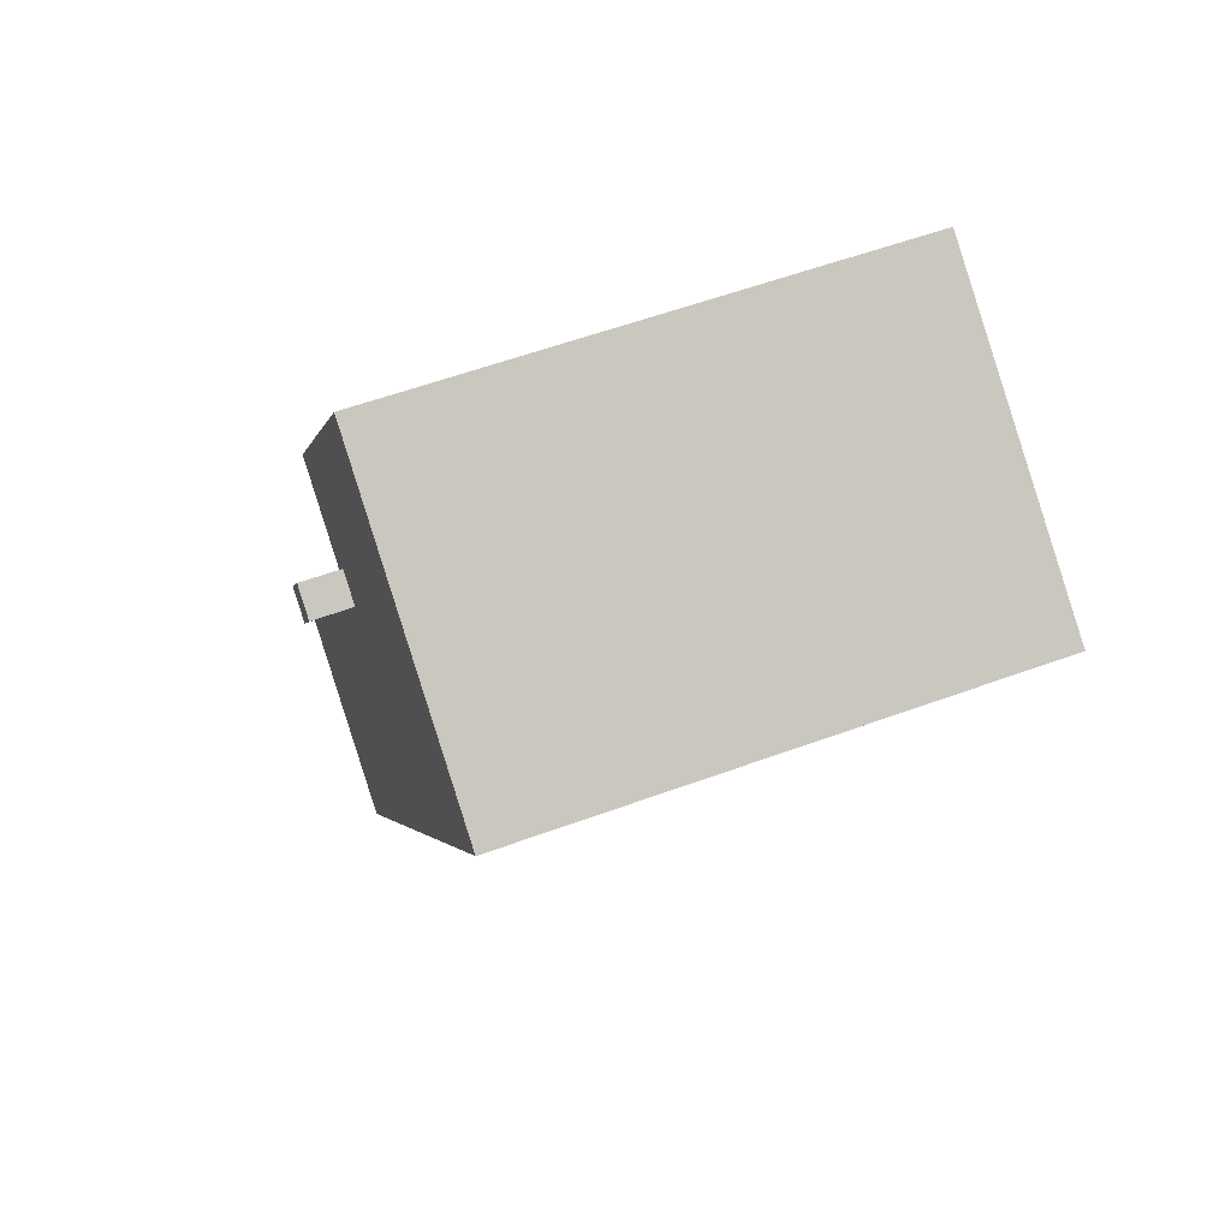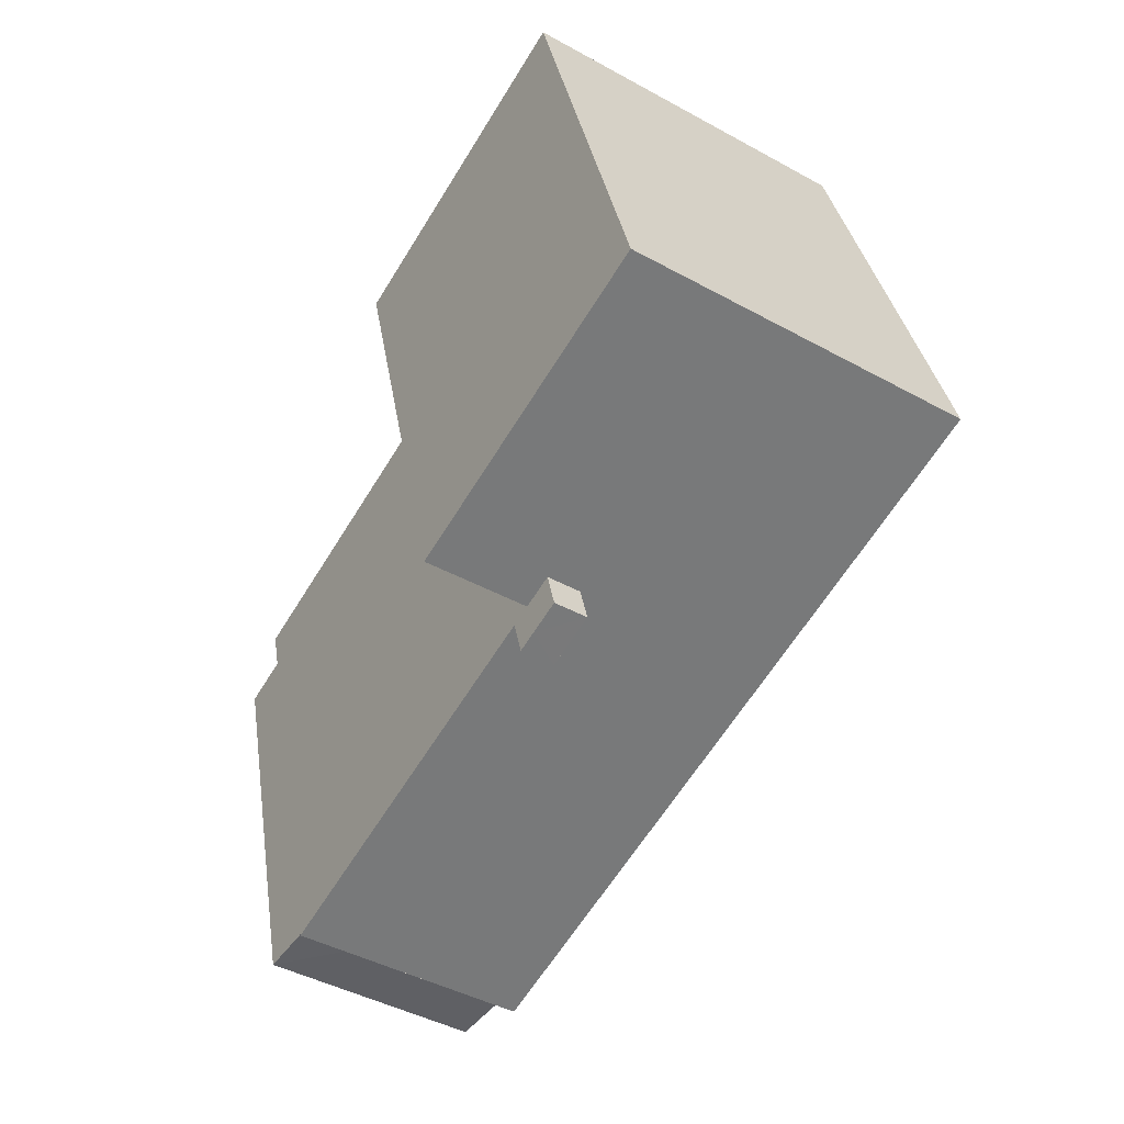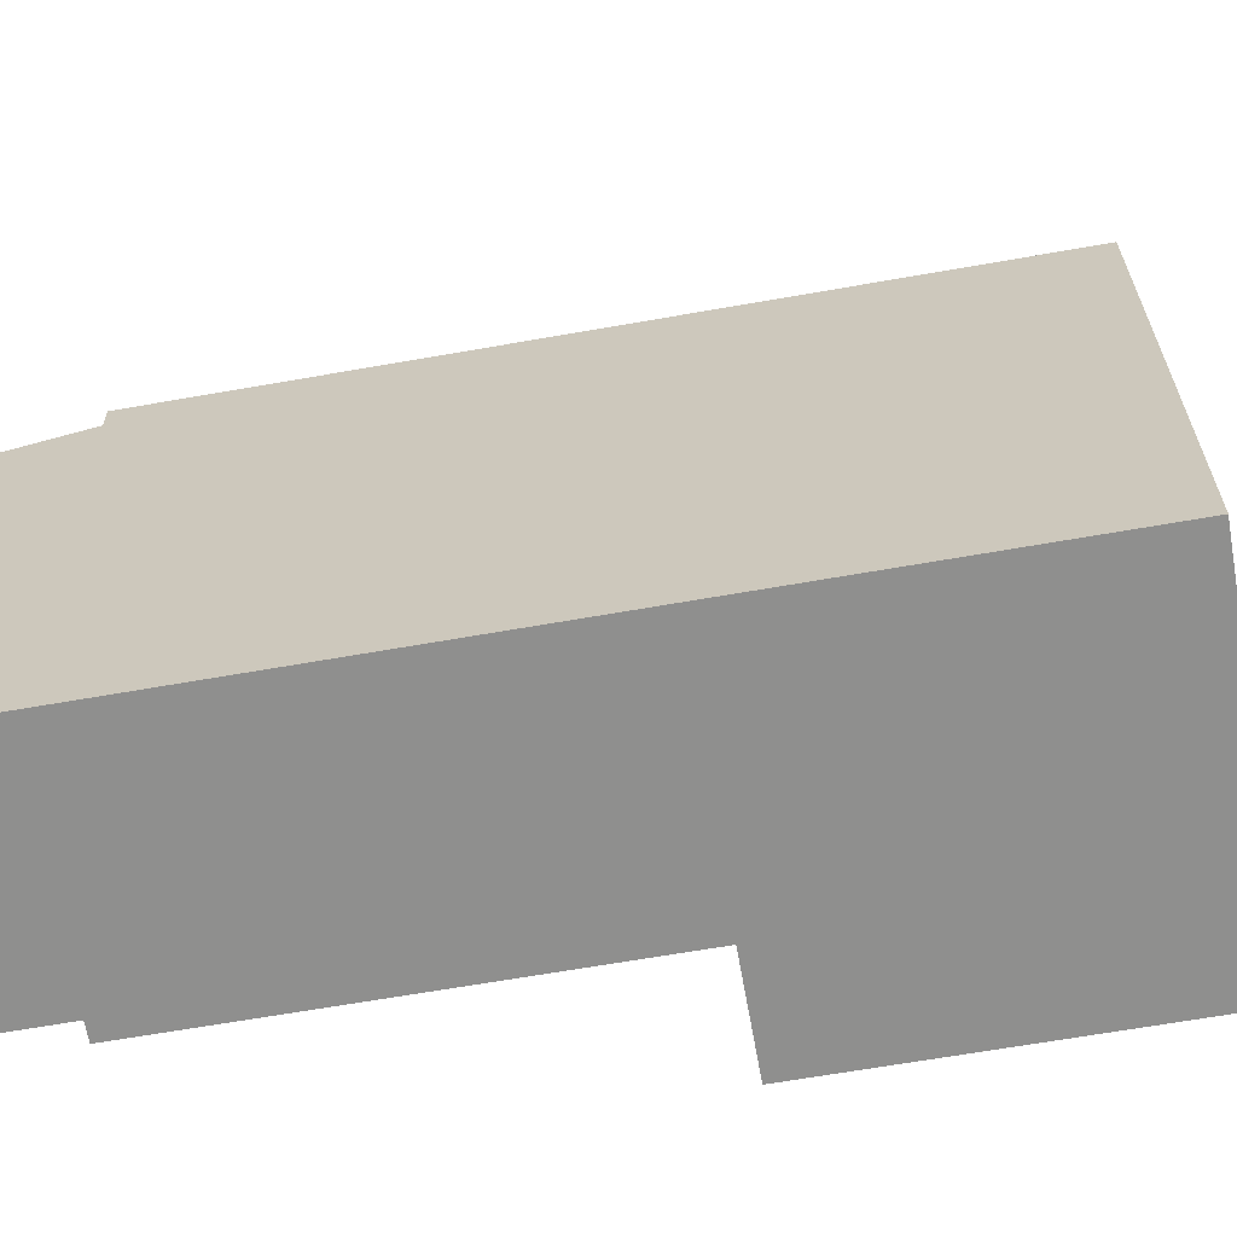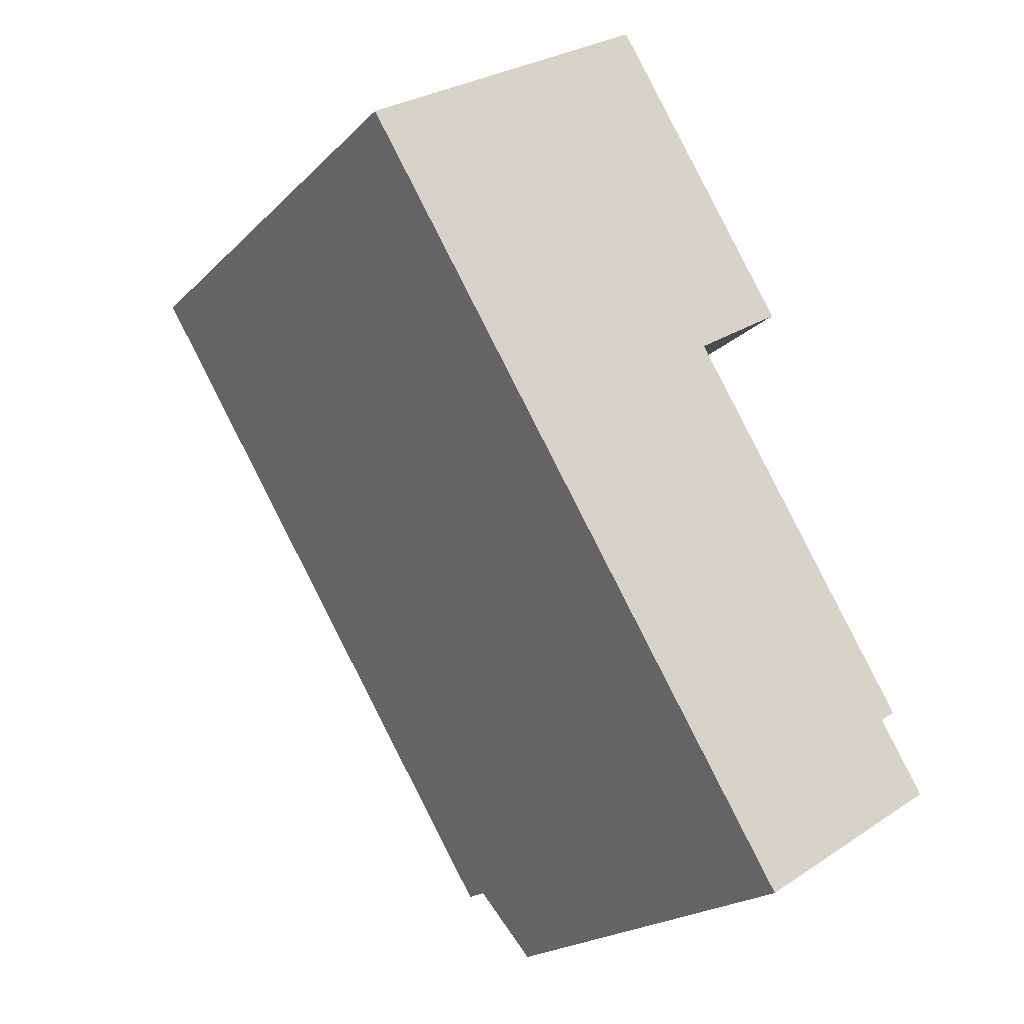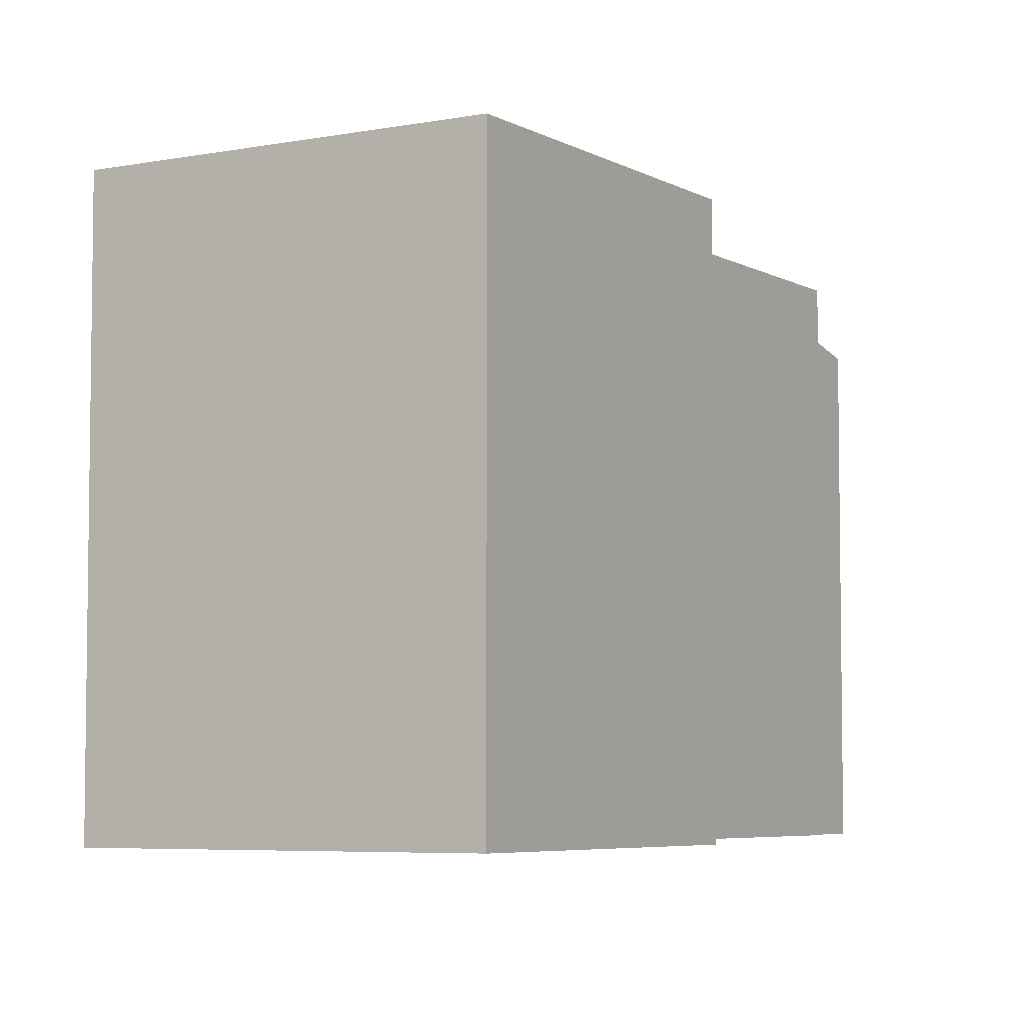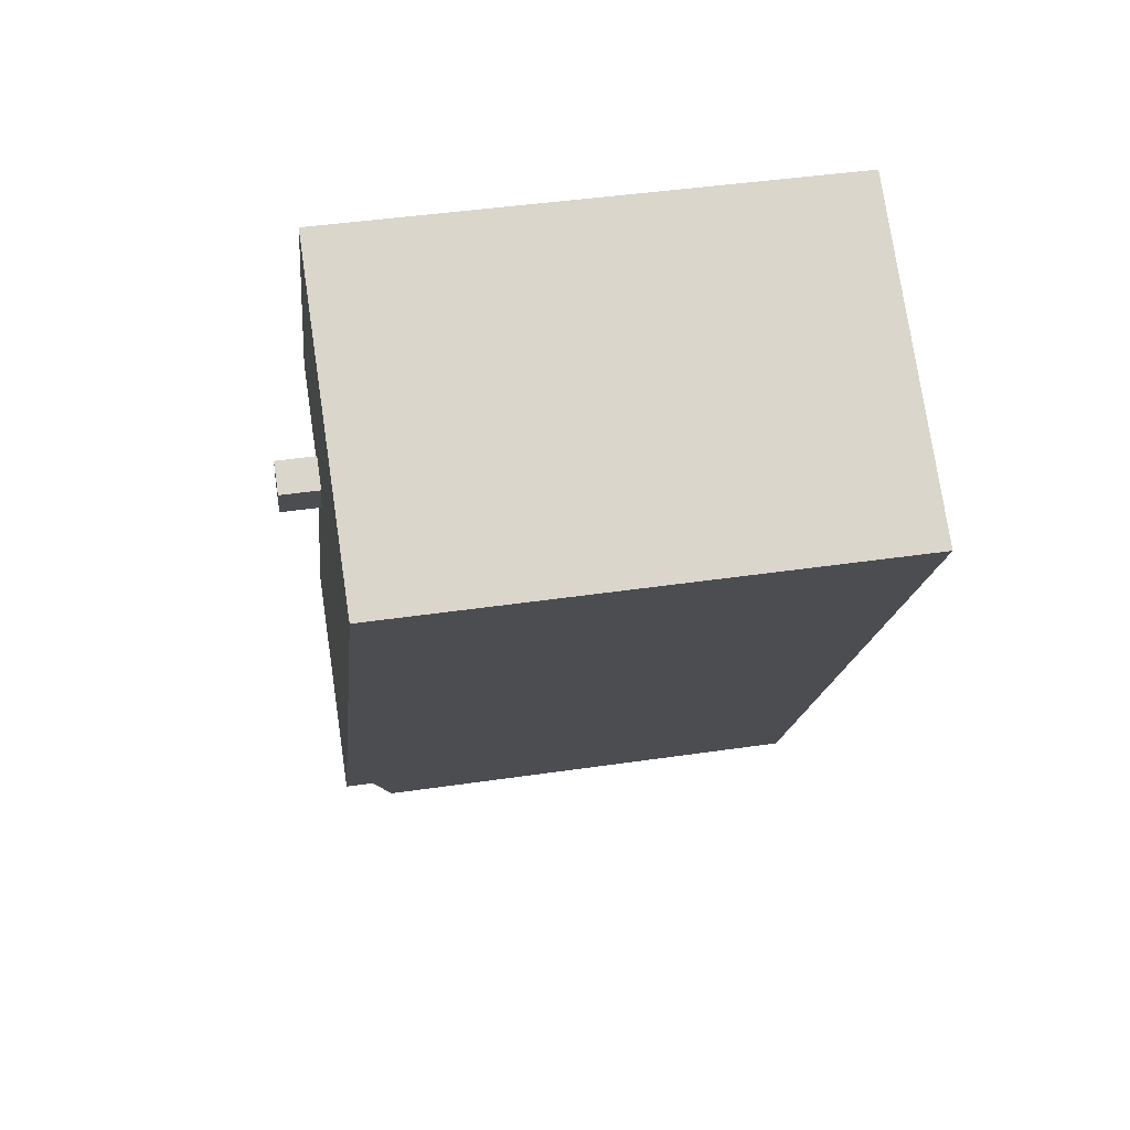
<metadata>
{"format":"obj","ext":"obj","renderer":"f3d","projection":"perspective","resolution":1024,"background":"white","views":[{"elev":57.9,"azim":-110.8,"up":"+Z"},{"elev":32.7,"azim":171.5,"up":"+Z"},{"elev":-65.1,"azim":-111.8,"up":"+Y"},{"elev":-20.4,"azim":-30.8,"up":"+Z"},{"elev":-5.5,"azim":-0.6,"up":"+Y"},{"elev":43.2,"azim":-99.9,"up":"+Z"}]}
</metadata>
<code>
v 1.562 5.605 1.452
v 4.519 5.605 -7.064
v 1.688 5.605 -8.825
v 1.562 5.605 1.452
v 6.207 5.605 -6.014
v 5.868 5.605 -6.224
v 1.562 5.605 1.452
v 5.868 5.605 -6.224
v 4.519 5.605 -7.064
v -7.14 5.605 5.364
v 0.3189 5.605 2.011
v 1.688 5.605 -8.825
v 0.9155 5.605 1.05
v 1.562 5.605 1.452
v 1.688 5.605 -8.825
v 0.3189 5.605 2.011
v 0.9155 5.605 1.05
v 1.688 5.605 -8.825
v -0.6335 5.605 9.412
v 3.295 5.605 3.098
v 1.308 5.605 1.862
v -7.14 5.605 5.364
v 0.4366 5.605 2.223
v 0.2565 5.605 2.111
v -7.14 5.605 5.364
v 0.2565 5.605 2.111
v 0.3189 5.605 2.011
v -7.14 5.605 5.364
v -0.6335 5.605 9.412
v 0.9025 5.605 2.513
v -7.14 5.605 5.364
v 0.9025 5.605 2.513
v 0.4366 5.605 2.223
v -0.6335 5.605 9.412
v 1.308 5.605 1.862
v 0.9025 5.605 2.513
v 4.519 4.972 -7.064
v 5.868 4.863 -6.224
v 6.844 4.45 -7.792
v 2.663 4.45 -10.39
v 4.519 4.972 -7.064
v 6.844 4.45 -7.792
v 1.688 4.972 -8.825
v 4.519 4.972 -7.064
v 2.663 4.45 -10.39
v 0.2565 6.515 2.111
v 0.9025 6.515 2.513
v 1.308 6.514 1.862
v 0.2565 6.515 2.111
v 1.308 6.514 1.862
v 0.9155 6.515 1.05
v 0.9155 6.515 1.05
v 1.308 6.514 1.862
v 1.562 6.513 1.452
v 1.331 -5.548 6.255
v 3.295 -5.548 3.098
v 3.295 5.605 3.098
v -0.6335 5.605 9.412
v -0.6335 -5.548 9.412
v 1.331 -5.548 6.255
v -0.6335 5.605 9.412
v 1.331 -5.548 6.255
v 3.295 5.605 3.098
v 1.308 5.605 1.862
v 3.295 5.605 3.098
v 3.295 -5.548 3.098
v 1.308 -5.548 1.862
v 1.435 -5.548 1.657
v 1.562 -5.548 1.452
v 1.562 5.605 1.452
v 1.308 5.605 1.862
v 1.308 -5.548 1.862
v 1.435 -5.548 1.657
v 1.308 5.605 1.862
v 1.435 -5.548 1.657
v 1.562 5.605 1.452
v 3.884 -5.548 -2.281
v 6.207 -5.548 -6.014
v 6.207 5.605 -6.014
v 1.562 5.605 1.452
v 1.562 -5.548 1.452
v 3.884 -5.548 -2.281
v 1.562 5.605 1.452
v 3.884 -5.548 -2.281
v 6.207 5.605 -6.014
v 0.9025 5.605 2.513
v 1.308 5.605 1.862
v 1.308 6.514 1.862
v 0.9025 6.515 2.513
v 1.308 5.605 1.862
v 1.562 5.605 1.452
v 1.562 6.513 1.452
v 1.308 6.514 1.862
v 5.868 5.605 -6.224
v 6.207 5.605 -6.014
v 5.868 4.863 -6.224
v 5.868 4.863 -6.224
v 6.207 5.605 -6.014
v 6.207 -5.548 -6.014
v 5.868 -5.548 -6.224
v 4.519 5.605 -7.064
v 5.868 5.605 -6.224
v 5.868 4.863 -6.224
v 4.519 4.972 -7.064
v 1.688 5.605 -8.825
v 4.519 5.605 -7.064
v 4.519 4.972 -7.064
v 1.688 4.972 -8.825
v -7.14 5.605 5.364
v 1.688 4.972 -8.825
v 1.688 -5.548 -8.825
v -7.14 -5.548 5.364
v -7.14 5.605 5.364
v 1.688 5.605 -8.825
v 1.688 4.972 -8.825
v 1.688 4.972 -8.825
v 2.663 4.45 -10.39
v 2.663 -5.548 -10.39
v 1.688 -5.548 -8.825
v -7.14 -5.548 5.364
v -0.6335 -5.548 9.412
v -0.6335 5.605 9.412
v -7.14 5.605 5.364
v 6.356 -5.548 -7.008
v 6.844 -5.548 -7.792
v 6.844 4.45 -7.792
v 5.868 4.863 -6.224
v 5.868 -5.548 -6.224
v 6.356 -5.548 -7.008
v 5.868 4.863 -6.224
v 6.356 -5.548 -7.008
v 6.844 4.45 -7.792
v 2.663 4.45 -10.39
v 6.844 4.45 -7.792
v 6.844 -5.548 -7.792
v 2.663 -5.548 -10.39
v 0.4366 5.605 2.223
v 0.9025 5.605 2.513
v 0.9025 6.515 2.513
v 0.2565 6.515 2.111
v 0.2565 6.515 2.111
v 0.2565 5.605 2.111
v 0.4366 5.605 2.223
v 0.9155 6.515 1.05
v 1.562 6.513 1.452
v 1.562 5.605 1.452
v 0.9155 5.605 1.05
v 0.2565 6.515 2.111
v 0.3189 5.605 2.011
v 0.2565 5.605 2.111
v 0.2565 6.515 2.111
v 0.9155 6.515 1.05
v 0.9155 5.605 1.05
v 0.3189 5.605 2.011
v 3.295 -5.548 3.098
v 1.331 -5.548 6.255
v -0.6335 -5.548 9.412
v -7.14 -5.548 5.364
v 1.688 -5.548 -8.825
v 2.663 -5.548 -10.39
v 6.844 -5.548 -7.792
v 6.356 -5.548 -7.008
v 5.868 -5.548 -6.224
v 6.207 -5.548 -6.014
v 3.884 -5.548 -2.281
v 1.562 -5.548 1.452
v 1.435 -5.548 1.657
v 1.308 -5.548 1.862
g CDNNDG02_0001760
f 1 2 3
f 4 5 6
f 7 8 9
f 10 11 12
f 13 14 15
f 16 17 18
f 19 20 21
f 22 23 24
f 25 26 27
f 28 29 30
f 31 32 33
f 34 35 36
f 37 38 39
f 40 41 42
f 43 44 45
f 46 47 48
f 49 50 51
f 52 53 54
f 55 56 57
f 58 59 60
f 61 62 63
f 64 66 67
f 64 65 66
f 68 69 70
f 71 72 73
f 74 75 76
f 77 78 79
f 80 81 82
f 83 84 85
f 89 86 88
f 87 88 86
f 90 92 93
f 90 91 92
f 94 95 96
f 99 97 98
f 97 99 100
f 104 101 102
f 102 103 104
f 105 107 108
f 105 106 107
f 110 111 112
f 109 110 112
f 113 114 115
f 117 118 119
f 116 117 119
f 120 122 123
f 122 120 121
f 124 125 126
f 127 128 129
f 130 131 132
f 134 135 133
f 133 135 136
f 140 137 139
f 139 137 138
f 141 142 143
f 147 144 145
f 145 146 147
f 148 149 150
f 152 153 154
f 151 152 154
f 168 158 167
f 168 156 158
f 167 158 166
f 166 158 159
f 165 159 163
f 158 156 157
f 159 165 166
f 162 160 161
f 165 163 164
f 168 155 156
f 162 159 160
f 163 159 162

</code>
